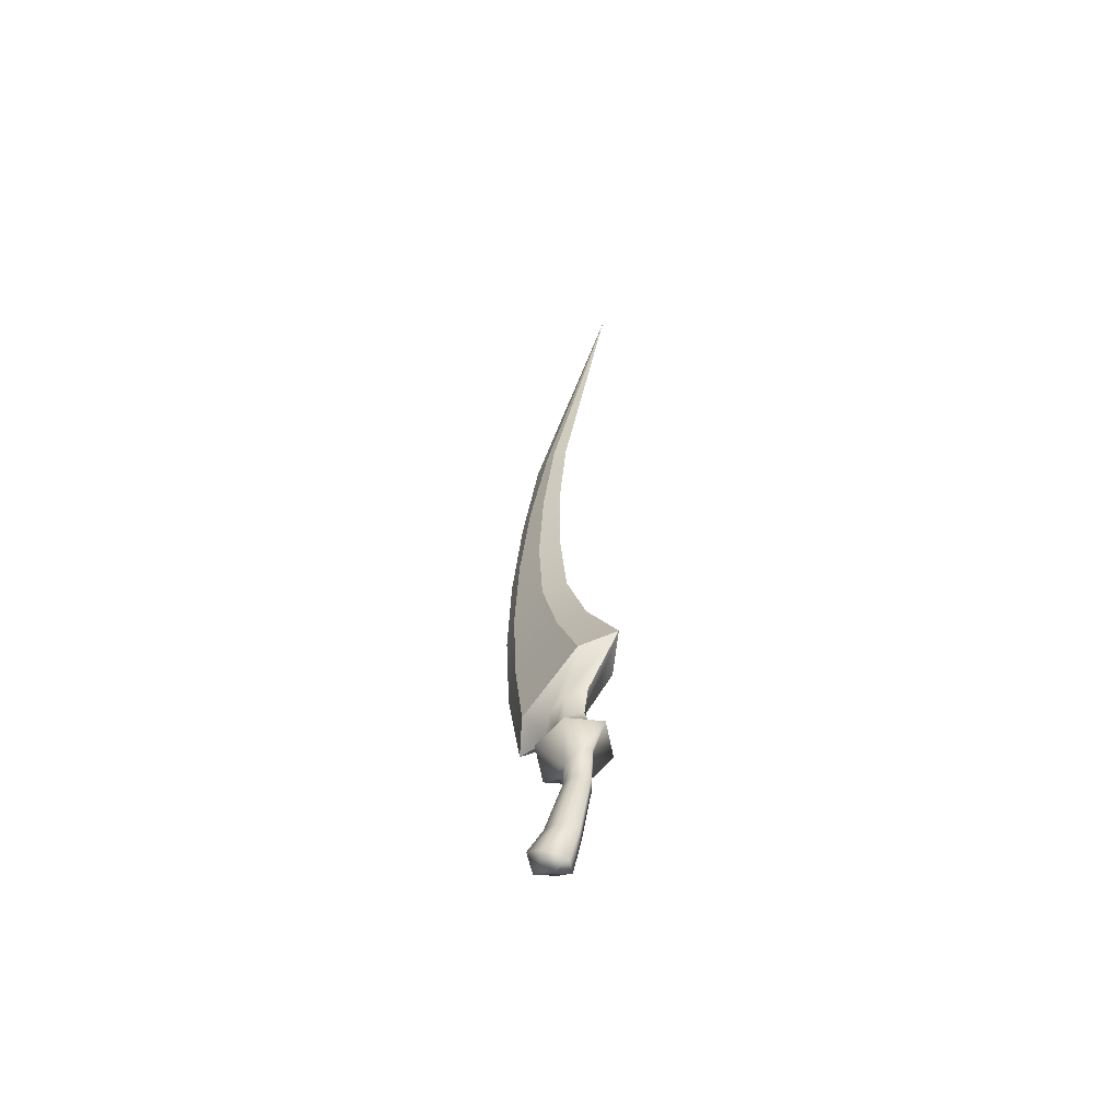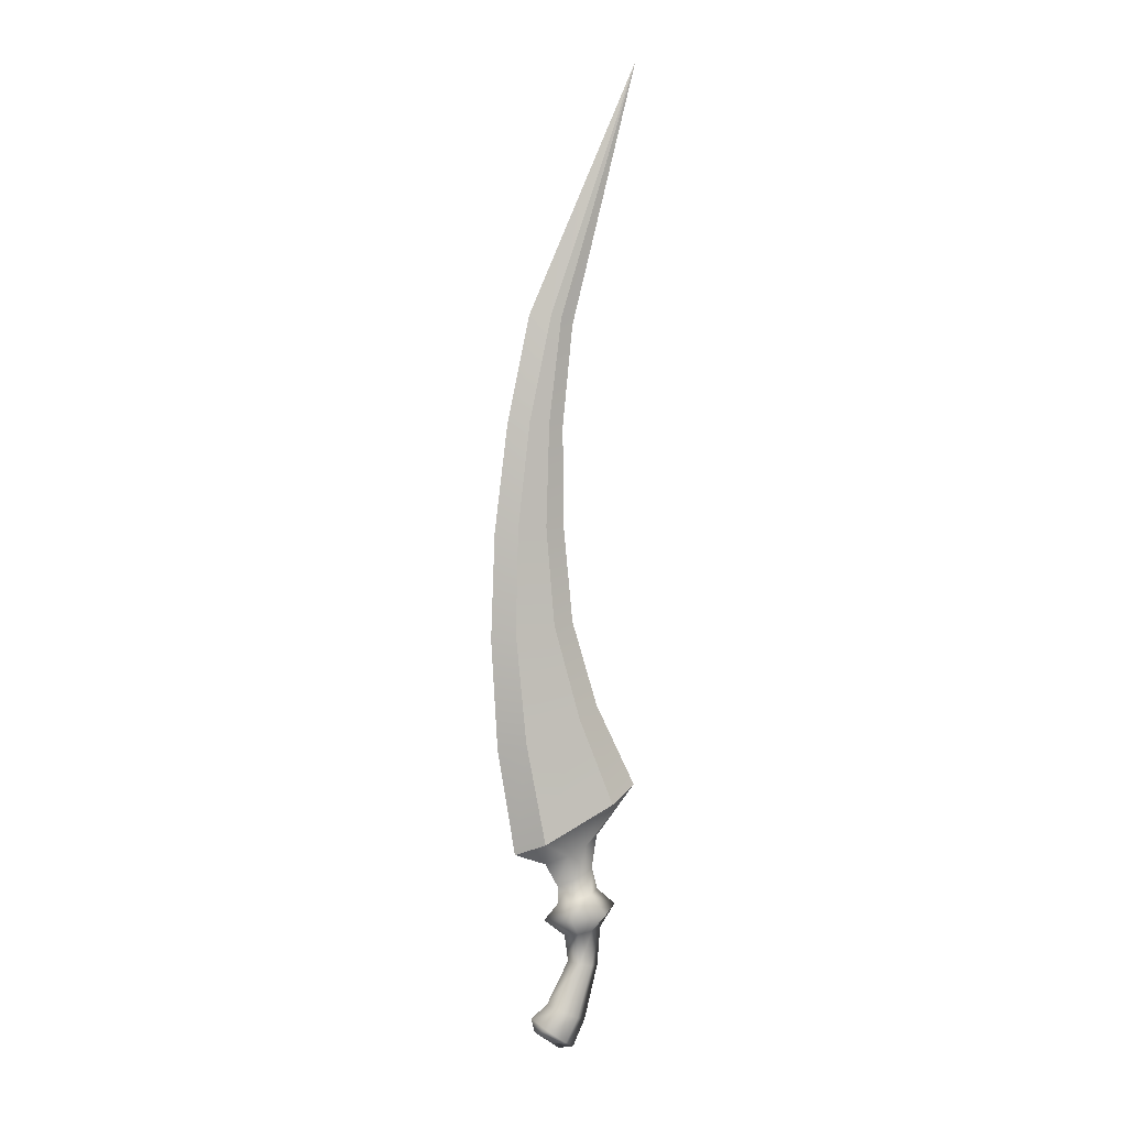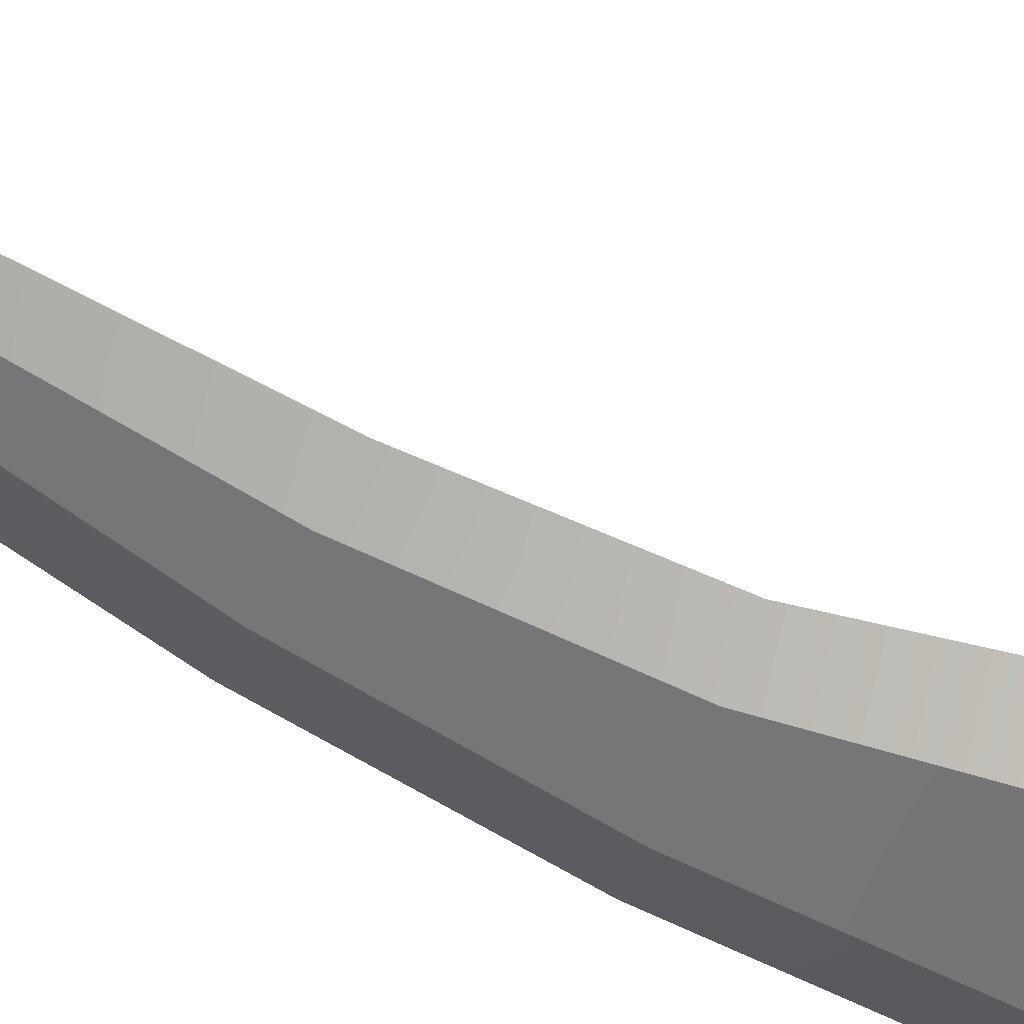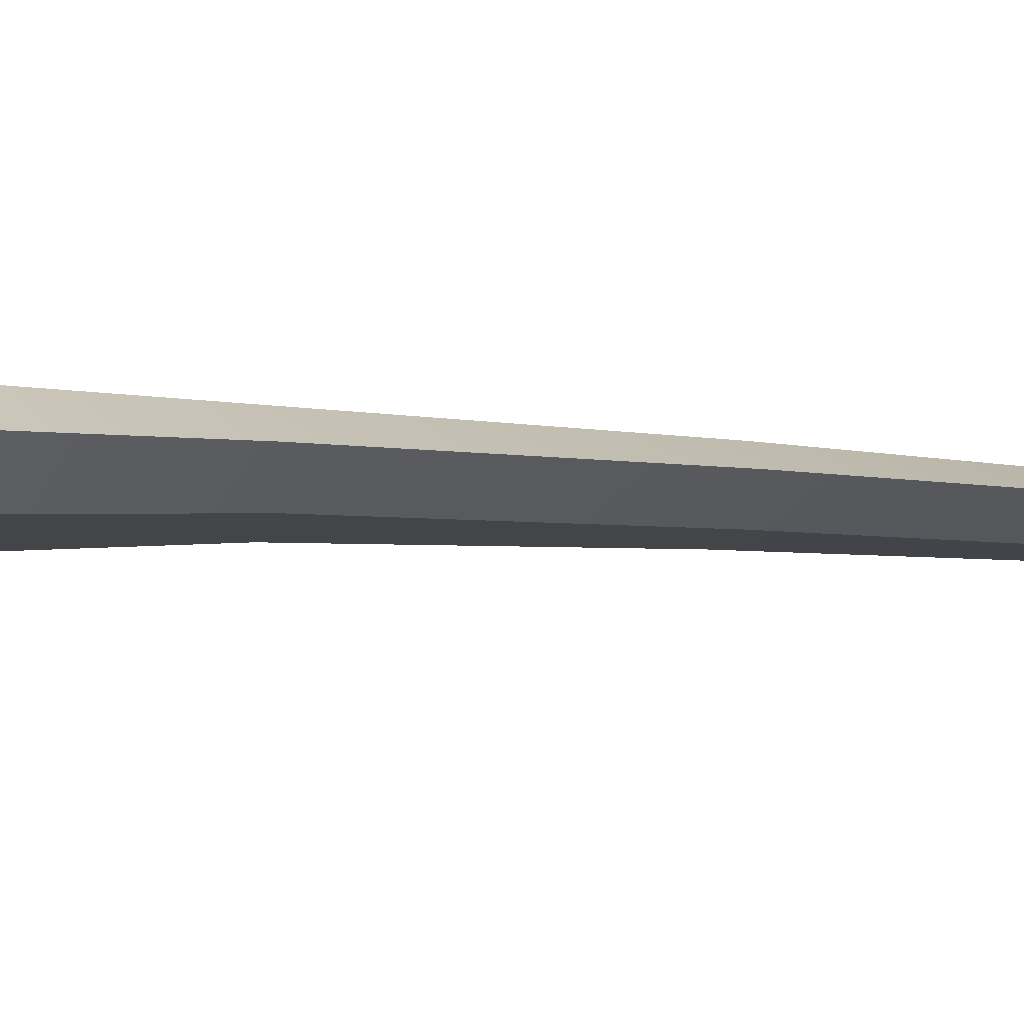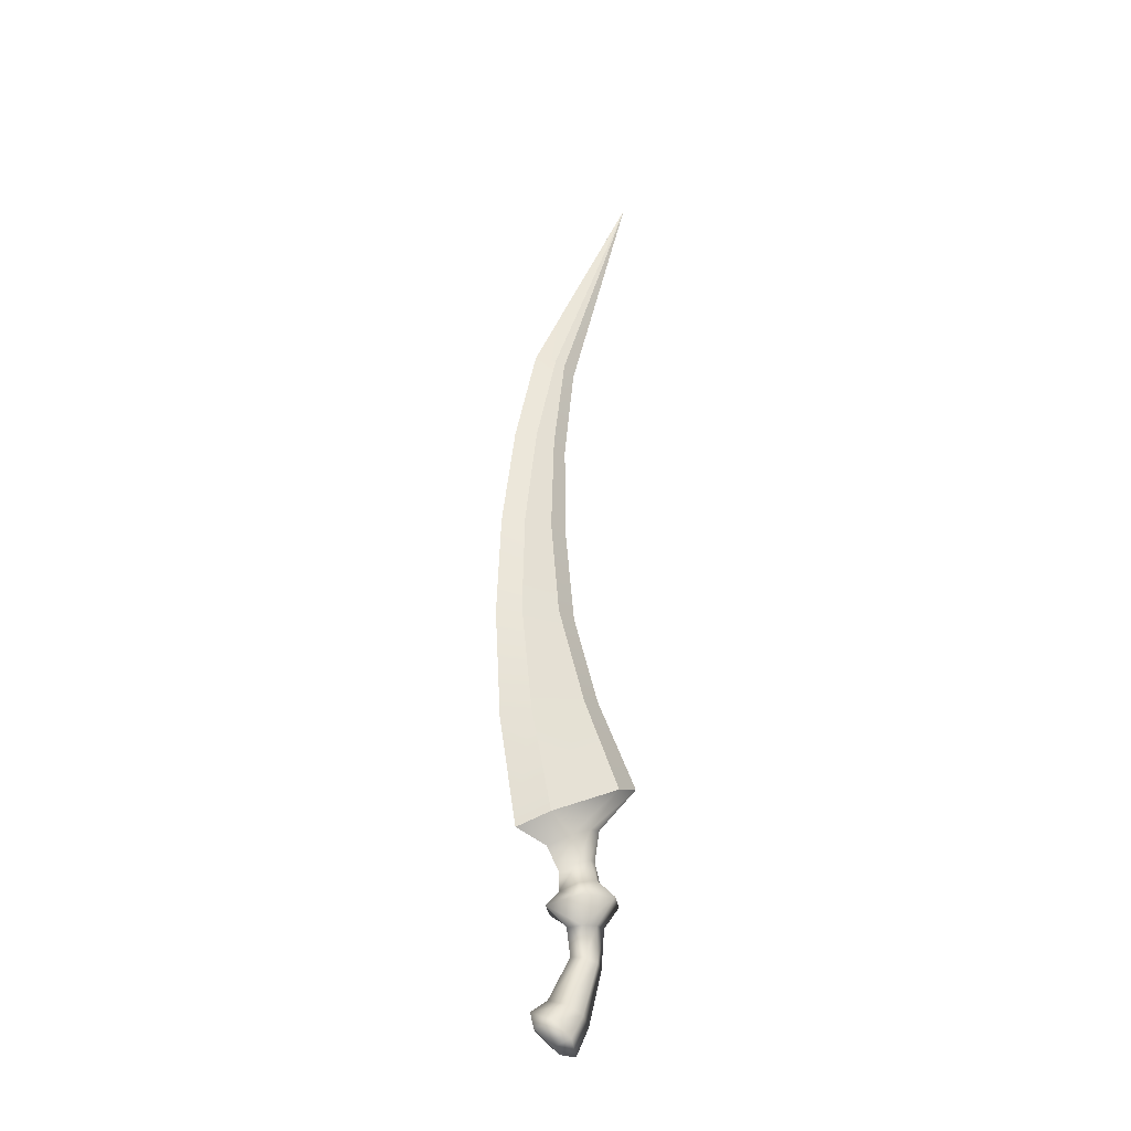
<metadata>
{"format":"obj","ext":"obj","renderer":"f3d","projection":"perspective","resolution":1024,"background":"white","views":[{"elev":-61.1,"azim":-133.9,"up":"+Y"},{"elev":5.1,"azim":161.8,"up":"+Y"},{"elev":-56.4,"azim":-121.5,"up":"+Z"},{"elev":-8.8,"azim":72.5,"up":"+Z"},{"elev":-31.5,"azim":152.4,"up":"+Y"}]}
</metadata>
<code>
g default
v 0.005621 1.025 0
v 0.005538 0.5698 0
v -0.09624 0.3081 0
v -0.0345 0.2306 0
v -0.0648 0.1198 0
v 0.05166 0.1024 0
v 0.04981 0.191 0
v 0.09903 0.2093 0
v 0.1362 0.5465 0
v 0.07448 1.039 0
v 0.0194 0.7143 0
v 0.13 0.7095 0
v -0.03419 0.4372 0
v 0.1264 0.3754 0
v 0.02978 0.1266 0
v -0.03566 0.1458 0
v -0.09526 1.424 0
v 0.02622 1.035 0.008244
v 0.0423 1.039 0.008243
v 0.0598 0.2289 0.0332
v -0.04948 0.285 0.0332
v -0.00978 0.2198 0.0204
v 0.01966 0.2066 0.0204
v 0.02046 0.1077 0.04496
v -0.03412 0.1145 0.04496
v 0.05233 0.7172 0.01459
v 0.09712 0.7154 0.01459
v 0.0402 0.5661 0.01732
v 0.1018 0.5552 0.01733
v 0.00161 0.4207 0.02376
v 0.0875 0.3869 0.02378
v -0.01725 0.1431 0.02321
v 0.01111 0.135 0.02321
v 0.04655 0.8763 0.01185
v 0.07743 0.879 0.01185
v 0.1093 0.8758 0
v 0.02122 0.87 0
v 0.01137 0.1652 0.01662
v -0.01043 0.1748 0.01662
v 0.0296 0.1542 0
v -0.02669 0.1808 0
v -0.02295 0.08162 0.01172
v 0.000213 0.07816 0.01172
v -0.02134 0.02703 0.01575
v -0.002183 0.03093 0.01575
v 0.0035 -0.05246 0.02013
v 0.02811 -0.04124 0.02013
v 0.02479 -0.08855 0.02625
v 0.052 -0.06842 0.02625
v 0.0399 -0.09541 0
v 0.05546 -0.08389 0
v -0.04064 0.08426 0
v -0.03599 0.02405 0
v -0.01531 -0.06103 0
v 0.003988 -0.1039 0
v 0.02801 -0.1042 0
v 0.01817 0.07547 0
v 0.01268 0.03395 0
v 0.0472 -0.03254 0
v 0.07311 -0.0528 0
v 0.06753 -0.07497 0
v 0.02622 1.035 -0.008244
v 0.0423 1.039 -0.008243
v 0.0598 0.2289 -0.0332
v -0.04948 0.285 -0.0332
v -0.00978 0.2198 -0.0204
v 0.01966 0.2066 -0.0204
v 0.02046 0.1077 -0.04496
v -0.03412 0.1145 -0.04496
v 0.05233 0.7172 -0.01459
v 0.09712 0.7154 -0.01459
v 0.0402 0.5661 -0.01732
v 0.1018 0.5552 -0.01733
v 0.00161 0.4207 -0.02376
v 0.0875 0.3869 -0.02378
v -0.01725 0.1431 -0.02321
v 0.01111 0.135 -0.02321
v 0.04655 0.8763 -0.01185
v 0.07743 0.879 -0.01185
v 0.01137 0.1652 -0.01662
v -0.01043 0.1748 -0.01662
v -0.02295 0.08162 -0.01172
v 0.000213 0.07816 -0.01172
v -0.02134 0.02703 -0.01575
v -0.002183 0.03093 -0.01575
v 0.0035 -0.05246 -0.02013
v 0.02811 -0.04124 -0.02013
v 0.02479 -0.08855 -0.02625
v 0.052 -0.06842 -0.02625
g Sword_02:Default
f 19 17 18
f 31 29 28 30
f 32 25 24 33
f 29 27 26 28
f 20 31 30 21
f 23 20 21 22
f 17 19 10
f 17 1 18
f 20 23 7 8
f 3 4 22 21
f 27 29 9 12
f 11 2 28 26
f 29 31 14 9
f 2 13 30 28
f 31 20 8 14
f 13 3 21 30
f 24 6 15 33
f 5 25 32 16
f 18 34 35 19
f 34 26 27 35
f 19 35 36 10
f 35 27 12 36
f 1 37 34 18
f 37 11 26 34
f 33 38 39 32
f 38 23 22 39
f 15 40 38 33
f 40 7 23 38
f 32 39 41 16
f 39 22 4 41
f 25 42 43 24
f 42 44 45 43
f 44 46 47 45
f 46 48 49 47
f 48 50 51 49
f 5 52 42 25
f 52 53 44 42
f 53 54 46 44
f 54 55 48 46
f 55 56 50 48
f 6 24 43 57
f 43 45 58 57
f 45 47 59 58
f 47 49 60 59
f 49 51 61 60
f 63 62 17
f 75 74 72 73
f 76 77 68 69
f 73 72 70 71
f 64 65 74 75
f 67 66 65 64
f 17 10 63
f 17 62 1
f 64 8 7 67
f 3 65 66 4
f 71 12 9 73
f 11 70 72 2
f 73 9 14 75
f 2 72 74 13
f 75 14 8 64
f 13 74 65 3
f 68 77 15 6
f 5 16 76 69
f 62 63 79 78
f 78 79 71 70
f 63 10 36 79
f 79 36 12 71
f 1 62 78 37
f 37 78 70 11
f 77 76 81 80
f 80 81 66 67
f 15 77 80 40
f 40 80 67 7
f 76 16 41 81
f 81 41 4 66
f 69 68 83 82
f 82 83 85 84
f 84 85 87 86
f 86 87 89 88
f 88 89 51 50
f 5 69 82 52
f 52 82 84 53
f 53 84 86 54
f 54 86 88 55
f 55 88 50 56
f 6 57 83 68
f 83 57 58 85
f 85 58 59 87
f 87 59 60 89
f 89 60 61 51

</code>
